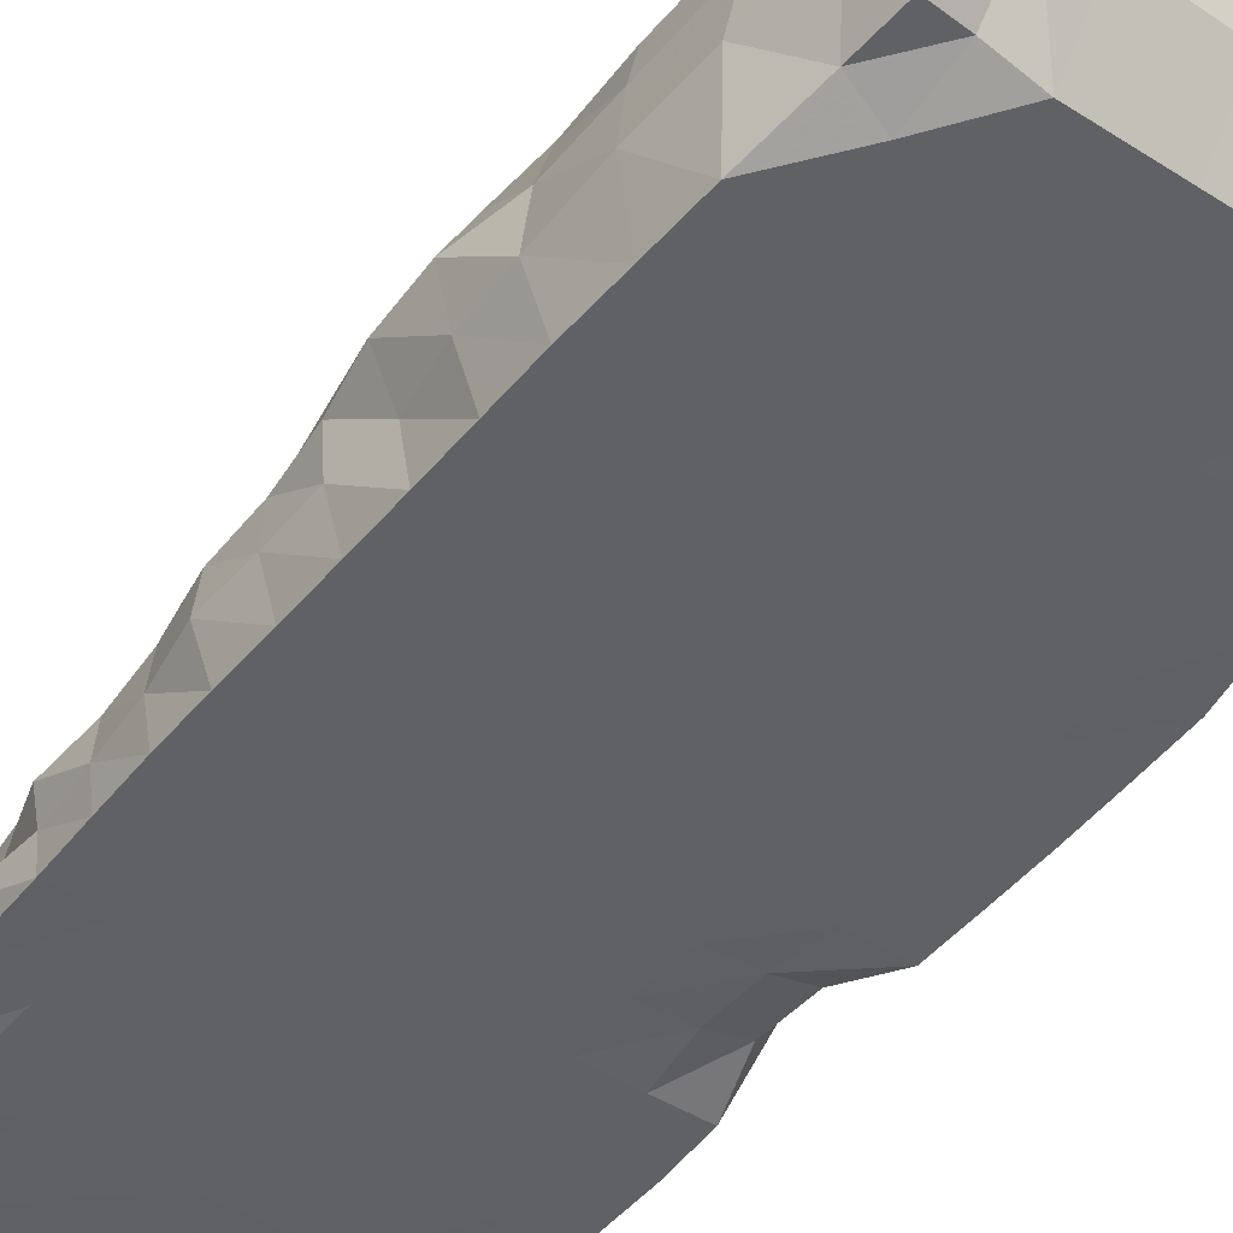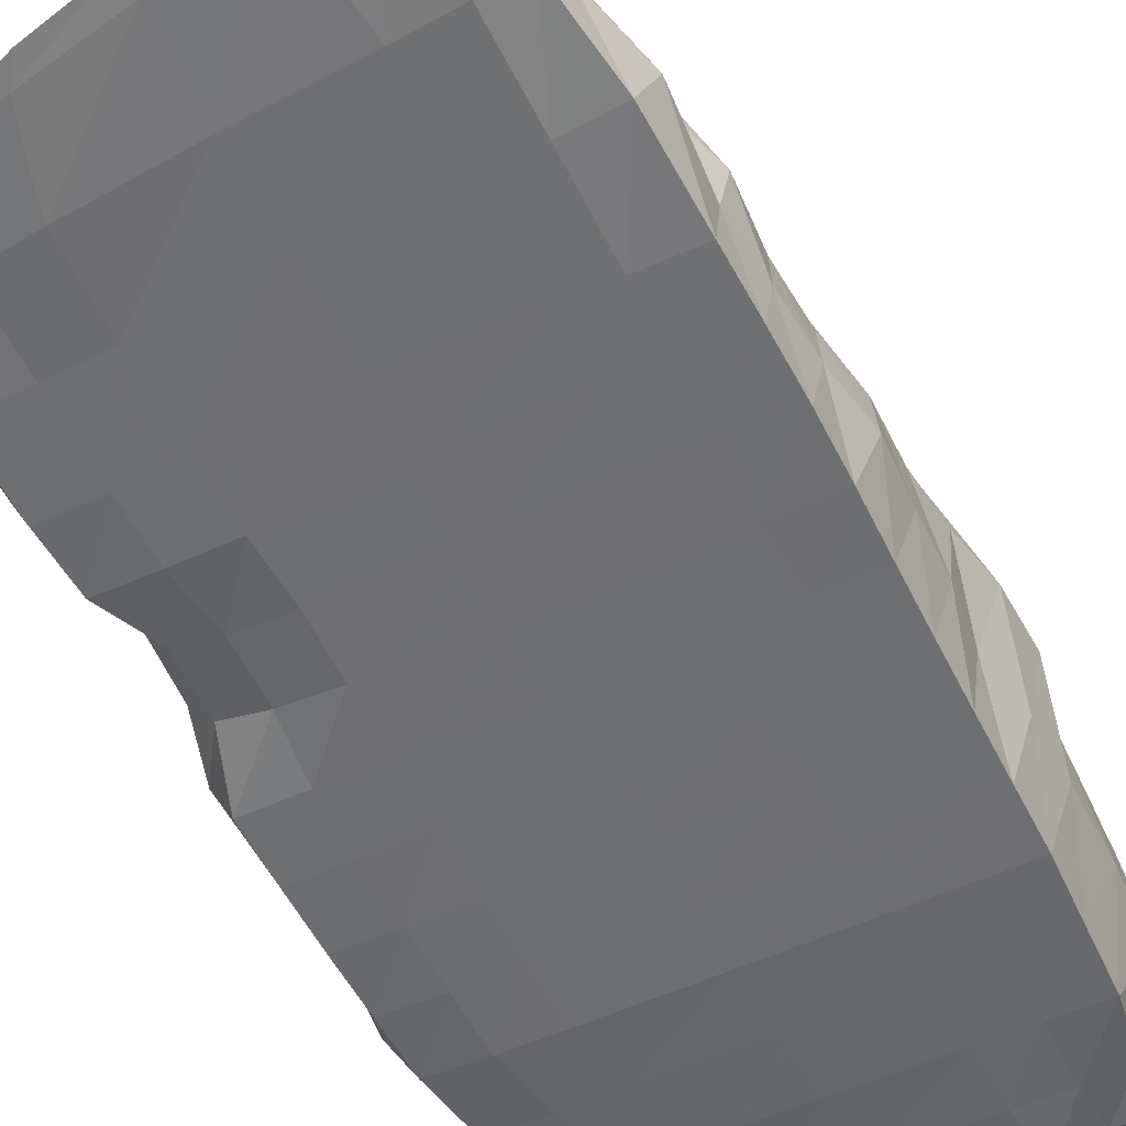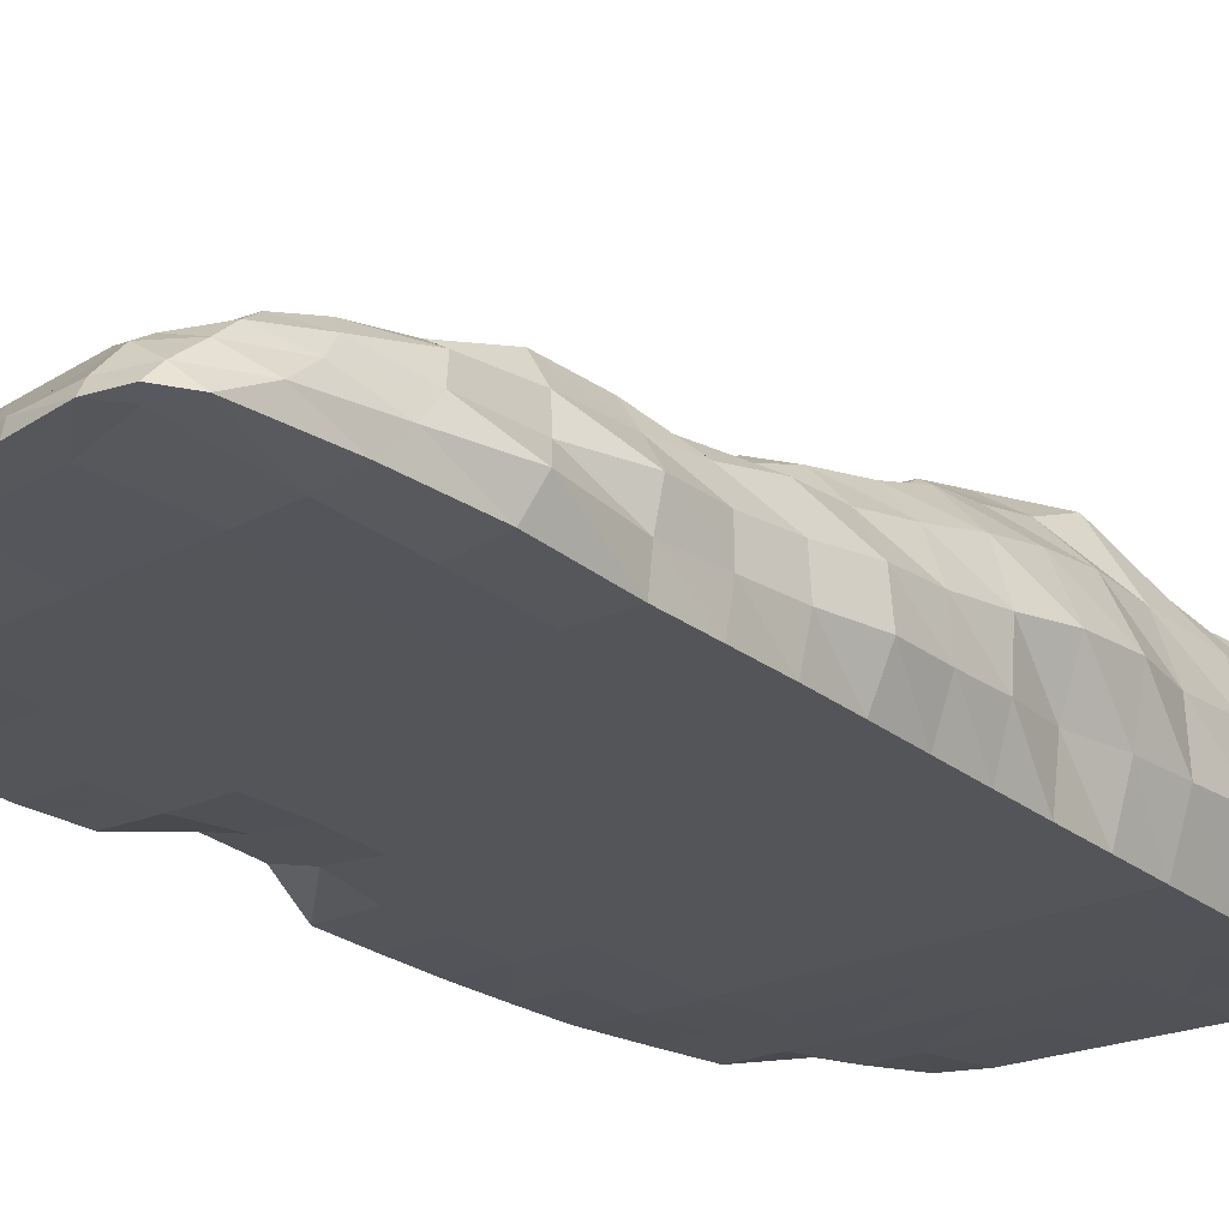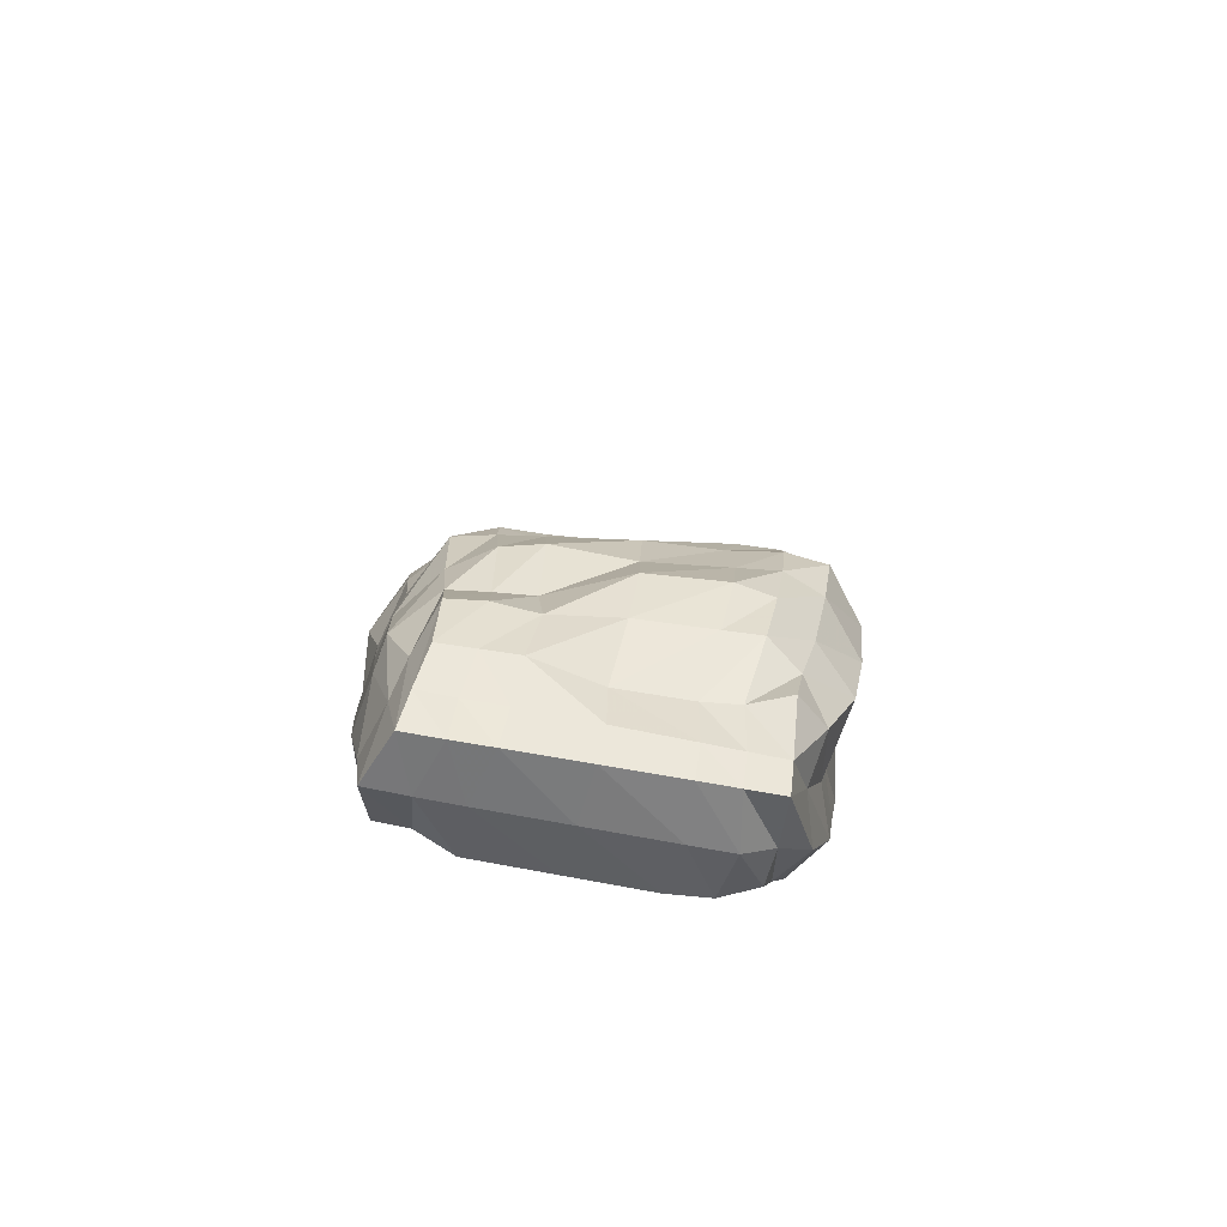
<metadata>
{"format":"obj","ext":"obj","renderer":"f3d","projection":"perspective","resolution":1024,"background":"white","views":[{"elev":-47.3,"azim":142.9,"up":"+Y"},{"elev":-54.2,"azim":26.2,"up":"+Y"},{"elev":-23.9,"azim":38.1,"up":"+Y"},{"elev":-77.1,"azim":167.6,"up":"+Z"}]}
</metadata>
<code>
o Rock
v 21.51 5.054 -60.07
v 24.07 -15.65 -60.35
v 20.37 -7.793 56.65
v 20.75 -16.33 66.52
v -17.87 7.277 -57.98
v -18.97 -13.97 -60.1
v -18.67 -4.839 48.46
v -18.58 -16.12 56.84
v -26.12 -18.25 0.1482
v 23.35 2.152 0.09563
v -24.49 5.39 -0.4768
v 26.97 -18.43 0.1299
v 23.12 -2.497 -69.47
v -20.26 -11.54 53.3
v 21.43 -11.91 61.85
v -18.36 -1.146 -67.94
v 28.58 -7.242 0.003571
v -28.13 -8.717 0.3287
v -22.15 16.31 -27.55
v 26.83 -18.74 -29.13
v -25.91 -18 -29.22
v 22.91 9.676 -26.24
v 28.65 -4.61 -29.42
v -27.75 -4.985 -29.34
v -26.18 -17.96 29.4
v 23.18 -2.561 27.98
v -20.19 3.482 29.04
v 26.71 -18.02 29.43
v -25.91 -10.57 29.06
v 27.99 -9.719 29.35
v -19.66 -7.778 50.83
v 22.44 0.9398 -64.88
v 21.5 -9.899 59.58
v -18.18 1.857 -64.77
v 26.67 -1.88 0.006126
v -27.06 -1.966 -0.09582
v 26.53 2.312 -28.89
v -27.68 9.744 -28.04
v -23.27 -1.233 28.43
v 25.2 -5.795 27.94
v -26.31 -17.73 48.95
v 21.37 -4.71 44.08
v 25.14 -10.07 46.24
v -22.75 0.6237 37.96
v 24.62 -16.58 51.84
v -23.68 -11.14 46.71
v -22.76 -4.888 42.43
v 24.47 -6.85 45.23
v -21.87 3.145 13.97
v 27.11 -18.3 14.71
v -25.85 -8.282 14.46
v -23.55 -16.13 14.78
v 22.05 -1.453 13.98
v 27.7 -8.559 14.36
v 26.35 -3.786 14.07
v -25.1 -1.552 14.06
v -26.08 -18.31 -14.52
v 22.62 5.803 -13.82
v 30.31 -5.687 -13.89
v -22.62 13.68 -14.13
v 26.85 -18.57 -14.48
v -28.75 -6.335 -14.62
v -27.11 3.922 -14
v 27.31 1.271 -13.96
v -20.27 10.51 -44.45
v 26.15 -18.41 -44.8
v -23.91 -3.898 -49.96
v -23.28 -17.7 -44.82
v 21.81 7.261 -44.24
v 27.52 -2.605 -49.28
v 26.94 1.714 -47.43
v -25.95 5.449 -46.52
v 2.912 -17.27 -60.54
v -3.069 -5.347 53.9
v 0.9641 -16.78 64.15
v 2.212 3.957 -59.05
v -0.491 -18.33 0.1728
v -0.9113 4.693 -0.286
v 2.104 -1.697 -69.03
v 0.2786 -12.36 58.97
v 0.354 14.22 -26.58
v 0.3642 -18.66 -29.16
v 0.2996 -18 29.52
v 1.189 1.363 28.49
v 1.854 1.579 -65.1
v 0.646 -9.682 58.38
v 0.4648 -17.77 50.98
v 0.0528 -2.082 41.17
v -0.09832 2.701 13.83
v 0.3131 -18.16 14.85
v 0.1177 11.39 -14.08
v 0.3485 -18.49 -14.49
v 1.406 -18.07 -44.79
v 0.7626 13.74 -43.68
v -8.331 -16.91 -60.62
v -11.03 -4.627 51.35
v -12.9 -18.3 0.1631
v -11.46 -12.52 56.46
v -12.86 -18.6 -29.17
v -12.93 -17.99 29.44
v -10.95 -8.888 55.5
v -12.73 -17.97 49.94
v -12.5 -18.11 14.82
v -12.88 -18.45 -14.5
v -10.95 -17.93 -44.81
v -8.12 -16.94 61.97
v -7.612 4.353 -58.52
v -12.97 5.217 -0.4272
v -8.191 -1.382 -68.56
v -9.463 15.3 -27.44
v -9.471 1.327 28.76
v -8.193 1.736 -64.97
v -11.35 -0.3329 39.56
v -11.6 4.68 13.81
v -11.29 12.73 -14.11
v -9.819 14.96 -43.71
v 10.4 -16.9 66.79
v 11.63 5.614 -59.58
v 11.14 4.169 -0.1433
v 12.45 -2.048 -69.43
v 11.78 12.17 -26.39
v 11.94 -0.244 28.27
v 11.97 1.371 -65.16
v 11.38 -2.315 42.76
v 11.4 -0.1814 13.85
v 11.52 10.04 -14.06
v 11.31 8.746 -43.9
v 14.15 -17.63 -60.47
v 8.285 -6.059 56.44
v 10.86 -18.36 0.1741
v 11.18 -12.22 63.11
v 13.6 -18.7 -29.15
v 13.52 -18 29.54
v 11.99 -10.4 61.14
v 13.7 -17.7 51.76
v 11.21 -18.19 14.84
v 13.59 -18.53 -14.48
v 13.76 -18.22 -44.78
v -14.07 -16.26 -60.49
v -15.16 -4.311 50.05
v -19.52 -18.28 0.1543
v -17.23 -12.46 55.14
v -19.45 -18.48 -29.19
v -19.56 -17.97 29.39
v -16.68 -8.464 53.83
v -19.64 -17.51 48.91
v -18.63 -17.5 14.8
v -19.49 -18.39 -14.51
v -17.12 -17.84 -44.81
v -14.66 -16.56 59.35
v -12.52 4.989 -58.24
v -19 5.464 -0.4932
v -13.27 -1.265 -68.25
v -16.48 16.62 -27.48
v -14.84 2.099 28.89
v -13.18 1.793 -64.86
v -17.05 0.1453 38.76
v -17.35 5.254 13.82
v -16.99 13.4 -14.11
v -15.07 14.22 -43.4
v 17.35 -16.79 67.92
v 16.58 5.336 -59.81
v 17.18 4.008 -0.01419
v 17.75 -2.285 -69.52
v 17.49 11.11 -26.33
v 17.3 -1.063 28.13
v 17.47 0.9736 -64.78
v 16.69 -3.534 43.3
v 17.16 -0.729 13.85
v 17.23 9.435 -14.05
v 16.58 8.087 -44.05
v 19.56 -15.67 -60.12
v 15.9 -7.442 56.6
v 20.25 -18.39 0.1686
v 17.63 -11.97 64.34
v 20.22 -18.72 -29.14
v 20.13 -17.99 29.52
v 17.82 -10.74 62.43
v 20.15 -17.6 52.23
v 20.17 -18.22 14.81
v 20.22 -18.55 -14.48
v 19.93 -18.29 -44.77
v -22.97 3.731 6.746
v 27.08 -18.38 7.402
v -26.72 -8.315 7.356
v -26.07 -1.757 6.98
v -23.76 -16.27 7.465
v 22.49 0.8756 7.018
v 28.77 -7.867 7.122
v 26.07 -3.164 7.053
v -0.4952 -18.24 7.506
v -0.5048 2.113 6.775
v -12.72 -18.21 7.493
v -12.28 4.939 6.696
v 11.27 3.485 6.854
v 10.43 -18.28 7.5
v -18.78 -17.64 7.478
v -17.94 4.912 6.689
v 17.17 3.183 7.04
v 19.78 -18.32 7.476
v -25.83 -17.79 22.12
v 22.19 -2.181 21
v 27.39 -9.164 21.68
v 25.45 -5.112 21.15
v -21.17 3.187 21.37
v 26.94 -18.18 22.07
v -25.33 -9.828 21.67
v -25.26 -1.393 21.25
v 0.5522 1.677 21.17
v 0.3077 -18.08 22.18
v -12.93 -18.07 22.14
v -10.53 4.011 21.28
v 11.67 -1.348 21.06
v 13.55 -18.09 22.2
v -19.51 -18.03 22.11
v -16.09 4.658 21.36
v 17.19 -1.838 20.99
v 20.21 -18.12 22.16
v -21.47 2.74 33.5
v 26.24 -17.26 41.08
v -24.36 -10.86 36.96
v -22.66 -2.953 37.14
v -26.22 -17.87 39.27
v 22.76 -2.482 36.16
v 25.57 -9.793 37.07
v 25.14 -6.236 36.71
v 0.642 0.06733 34.85
v 0.3812 -17.88 40.25
v -12.88 -17.92 39.72
v -10.42 1.306 34.13
v 11.7 -1.272 35.52
v 13.62 -17.84 40.64
v -19.58 -17.87 39.37
v -15.94 2.095 33.83
v 17.23 -1.899 35.85
v 20.14 -17.76 40.86
v -21.33 -16.77 54.83
v 21.16 -6.285 51.51
v 23.57 -11.12 54.98
v 23.01 -8.539 53.07
v -20.68 -2.552 44.25
v 23.13 -16.51 63.43
v -22.28 -10.83 50
v -21.45 -6.492 46.94
v 1.042 -17.18 61.53
v -3.208 -3.339 47.54
v -9.95 -17.25 59.3
v -14.58 -2.312 45.66
v 11.44 -4.174 49.6
v 11.98 -17.17 62.88
v -16.61 -16.84 56.66
v -16.88 -2.054 44.44
v 16.77 -5.214 50.5
v 19.29 -16.58 64.79
v -26.12 -18.31 -7.185
v 23.07 4.545 -7.021
v 29.12 -6.448 -7.086
v 27.43 -0.3081 -6.976
v -23.86 9.874 -7.33
v 26.89 -18.5 -7.163
v -28.71 -7.523 -7.15
v -27.08 0.9776 -7.047
v -0.3968 8.038 -7.178
v 0.3293 -18.41 -7.153
v -12.89 -18.37 -7.17
v -12.13 8.963 -7.26
v 11.33 5.431 -7.097
v 13.24 -18.44 -7.145
v -19.5 -18.34 -7.178
v -17.99 9.42 -7.296
v 17.2 4.998 -7.059
v 20.23 -18.47 -7.152
v -22.2 13.27 -20.8
v 26.84 -18.66 -21.8
v -28.06 -5.658 -21.99
v -27.09 6.828 -21.02
v -26.01 -18.18 -21.87
v 22.57 7.274 -20.39
v 30.47 -5.176 -21.42
v 27.05 2.274 -21.35
v 0.3563 -18.58 -21.82
v 0.2362 12.14 -20.32
v -12.87 -18.52 -21.84
v -11.2 15.09 -20.48
v 11.65 10.37 -20.23
v 13.59 -18.62 -21.81
v -19.46 -18.43 -21.85
v -16.83 15.57 -20.57
v 17.36 10.89 -20.19
v 20.21 -18.64 -21.81
v -24.6 -17.87 -37.02
v 22.45 7.767 -36.12
v 28.22 -3.771 -38.39
v 27.18 1.527 -38.5
v -21.4 14 -35.74
v 26.47 -18.55 -36.95
v -25.32 -4.434 -38.94
v -27.2 7.597 -37.28
v 0.8853 -18.37 -36.98
v 0.5578 13.32 -35.13
v -11.9 -18.26 -36.99
v -10.45 15.01 -35.29
v 11.55 13.05 -35.15
v 13.68 -18.46 -36.96
v -18.29 -18.16 -37
v -15.92 15.82 -35.2
v 17.03 11.51 -35.27
v 20.07 -18.51 -36.96
v -18.64 8.239 -52.21
v 24.47 -15.88 -53.83
v -21.17 -2.497 -59
v -22.39 3.669 -55.68
v -20.67 -15.39 -53.55
v 21.59 8.103 -52.22
v 24.82 -2.519 -59.49
v 23.73 1.959 -56.29
v 1.274 10.11 -51.36
v 2.159 -17.67 -52.67
v -9.64 -17.42 -52.71
v -8.924 10.9 -51.07
v 10.52 8.592 -51.71
v 13.95 -17.92 -52.63
v -15.54 -17.25 -52.75
v -14.01 11.28 -50.84
v 16.55 8.848 -51.97
v 19.77 -17.87 -52.7
v 25.89 -9.993 -66.84
v 21.13 -14.47 64.91
v -19.06 -8.473 -62.88
v 28.9 -12.83 -0.05047
v -28.46 -13.48 0.2317
v -19.65 -14.83 55.92
v -29.44 -11.73 -29.27
v 29.26 -11.8 -28.97
v 27.12 -13.85 29.39
v -27.97 -14.27 29.82
v -26.28 -14.44 47.87
v 25.54 -13.51 49.11
v 28.14 -13.42 14.57
v -25.86 -12.88 14.74
v -28.83 -12.32 -14.62
v 27.79 -12.13 -14.19
v 28.57 -10.47 -48.23
v -26.68 -10.81 -48.57
v 0.5894 -15.15 63.5
v 2.612 -9.483 -66.45
v -9.026 -9.147 -66.24
v -9.001 -15.35 60.89
v 10.14 -15.02 66.13
v 14.25 -9.822 -66.64
v -14.83 -8.981 -66.09
v -15.25 -15.39 58.65
v 16.79 -14.78 66.55
v 20.07 -9.964 -66.74
v 29.33 -13.15 7.236
v -26.34 -12.86 7.452
v -27.47 -14.06 22.24
v 27.64 -13.66 21.94
v 27.86 -13.47 39.95
v -27.09 -14.37 38.89
v -22.4 -14.23 52.17
v 23.99 -14.01 58.51
v -28.64 -12.9 -7.192
v 28.68 -12.48 -7.137
v 29.04 -11.96 -21.58
v -28.43 -12.02 -21.94
v -28 -11.28 -38.94
v 29.15 -11.17 -38.61
v 26.96 -10.17 -57.44
v -23.72 -9.748 -56.99
f 252 241 7 140
f 145 140 7 31
f 312 309 5 34
f 254 242 4 161
f 240 238 3 33
f 167 162 1 32
f 258 256 10 35
f 272 260 12 174
f 186 183 11 36
f 270 259 11 152
f 356 185 18 331
f 364 257 17 330
f 354 164 13 327
f 362 239 15 328
f 370 311 16 329
f 352 142 14 332
f 366 275 24 333
f 368 293 23 334
f 306 295 19 154
f 308 296 20 176
f 294 292 22 37
f 276 273 19 38
f 358 203 30 335
f 360 221 29 336
f 222 219 27 39
f 204 202 26 40
f 218 206 28 177
f 216 205 27 155
f 203 204 40 30
f 221 222 39 29
f 275 276 38 24
f 293 294 37 23
f 185 186 36 18
f 257 258 35 17
f 164 167 32 13
f 239 240 33 15
f 311 312 34 16
f 142 145 31 14
f 225 226 48 43
f 243 244 47 46
f 244 241 44 47
f 361 243 46 337
f 359 225 43 338
f 226 224 42 48
f 236 220 45 179
f 234 219 44 157
f 207 208 56 51
f 189 190 55 54
f 198 183 49 158
f 200 184 50 180
f 190 188 53 55
f 355 189 54 339
f 357 207 51 340
f 208 205 49 56
f 279 280 64 59
f 261 262 63 62
f 262 259 60 63
f 363 261 62 341
f 365 279 59 342
f 288 273 60 159
f 290 274 61 181
f 280 278 58 64
f 297 298 72 67
f 315 316 71 70
f 316 314 69 71
f 326 310 66 182
f 324 309 65 160
f 369 315 70 343
f 367 297 67 344
f 298 295 65 72
f 321 317 94 127
f 319 318 93 105
f 283 281 92 104
f 285 282 91 126
f 193 191 90 103
f 195 192 89 125
f 231 227 88 124
f 229 228 87 102
f 131 134 86 80
f 109 112 85 79
f 213 209 84 122
f 211 210 83 100
f 301 299 82 99
f 303 300 81 121
f 349 131 80 345
f 347 109 79 346
f 267 263 78 119
f 265 264 77 97
f 112 107 76 85
f 247 245 75 106
f 134 129 74 86
f 249 246 74 129
f 251 247 106 150
f 156 151 107 112
f 269 265 97 141
f 351 153 109 347
f 305 301 99 143
f 215 211 100 144
f 153 156 112 109
f 233 229 102 146
f 197 193 103 147
f 287 283 104 148
f 323 319 105 149
f 317 320 116 94
f 282 284 115 91
f 192 194 114 89
f 227 230 113 88
f 80 86 101 98
f 209 212 111 84
f 300 302 110 81
f 345 80 98 348
f 263 266 108 78
f 86 74 96 101
f 246 248 96 74
f 253 249 129 173
f 178 173 129 134
f 271 267 119 163
f 353 175 131 349
f 307 303 121 165
f 217 213 122 166
f 175 178 134 131
f 235 231 124 168
f 199 195 125 169
f 289 285 126 170
f 325 321 127 171
f 318 322 138 93
f 281 286 137 92
f 191 196 136 90
f 228 232 135 87
f 79 85 123 120
f 210 214 133 83
f 299 304 132 82
f 346 79 120 350
f 264 268 130 77
f 85 76 118 123
f 245 250 117 75
f 313 323 149 68
f 277 287 148 57
f 187 197 147 52
f 223 233 146 41
f 16 34 156 153
f 201 215 144 25
f 291 305 143 21
f 329 16 153 351
f 255 269 141 9
f 34 5 151 156
f 237 251 150 8
f 320 324 160 116
f 284 288 159 115
f 194 198 158 114
f 230 234 157 113
f 98 101 145 142
f 212 216 155 111
f 302 306 154 110
f 348 98 142 352
f 266 270 152 108
f 101 96 140 145
f 248 252 140 96
f 314 325 171 69
f 278 289 170 58
f 188 199 169 53
f 224 235 168 42
f 15 33 178 175
f 202 217 166 26
f 292 307 165 22
f 328 15 175 353
f 256 271 163 10
f 33 3 173 178
f 238 253 173 3
f 322 326 182 138
f 286 290 181 137
f 196 200 180 136
f 232 236 179 135
f 120 123 167 164
f 214 218 177 133
f 304 308 176 132
f 350 120 164 354
f 268 272 174 130
f 123 118 162 167
f 250 254 161 117
f 130 174 200 196
f 10 163 199 188
f 108 152 198 194
f 9 141 197 187
f 77 130 196 191
f 163 119 195 199
f 78 108 194 192
f 141 97 193 197
f 119 78 192 195
f 97 77 191 193
f 330 17 189 355
f 35 10 188 190
f 174 12 184 200
f 152 11 183 198
f 17 35 190 189
f 51 56 186 185
f 340 51 185 356
f 56 49 183 186
f 136 180 218 214
f 53 169 217 202
f 114 158 216 212
f 52 147 215 201
f 90 136 214 210
f 169 125 213 217
f 89 114 212 209
f 147 103 211 215
f 103 90 210 211
f 125 89 209 213
f 39 27 205 208
f 336 29 207 357
f 29 39 208 207
f 54 55 204 203
f 158 49 205 216
f 180 50 206 218
f 55 53 202 204
f 339 54 203 358
f 133 177 236 232
f 26 166 235 224
f 111 155 234 230
f 25 144 233 223
f 83 133 232 228
f 166 122 231 235
f 84 111 230 227
f 144 100 229 233
f 100 83 228 229
f 122 84 227 231
f 155 27 219 234
f 177 28 220 236
f 40 26 224 226
f 335 30 225 359
f 30 40 226 225
f 46 47 222 221
f 47 44 219 222
f 337 46 221 360
f 135 179 254 250
f 42 168 253 238
f 113 157 252 248
f 41 146 251 237
f 87 135 250 245
f 168 124 249 253
f 88 113 248 246
f 146 102 247 251
f 124 88 246 249
f 102 87 245 247
f 332 14 243 361
f 31 7 241 244
f 14 31 244 243
f 43 48 240 239
f 338 43 239 362
f 48 42 238 240
f 179 45 242 254
f 157 44 241 252
f 137 181 272 268
f 58 170 271 256
f 115 159 270 266
f 57 148 269 255
f 92 137 268 264
f 170 126 267 271
f 91 115 266 263
f 148 104 265 269
f 104 92 264 265
f 126 91 263 267
f 331 18 261 363
f 36 11 259 262
f 18 36 262 261
f 59 64 258 257
f 342 59 257 364
f 159 60 259 270
f 181 61 260 272
f 64 58 256 258
f 132 176 290 286
f 22 165 289 278
f 110 154 288 284
f 21 143 287 277
f 82 132 286 281
f 165 121 285 289
f 81 110 284 282
f 143 99 283 287
f 121 81 282 285
f 99 82 281 283
f 37 22 278 280
f 176 20 274 290
f 154 19 273 288
f 334 23 279 365
f 23 37 280 279
f 62 63 276 275
f 63 60 273 276
f 341 62 275 366
f 138 182 308 304
f 69 171 307 292
f 116 160 306 302
f 68 149 305 291
f 93 138 304 299
f 171 127 303 307
f 94 116 302 300
f 149 105 301 305
f 127 94 300 303
f 105 93 299 301
f 38 19 295 298
f 333 24 297 367
f 24 38 298 297
f 70 71 294 293
f 71 69 292 294
f 182 66 296 308
f 160 65 295 306
f 343 70 293 368
f 128 172 326 322
f 1 162 325 314
f 107 151 324 320
f 6 139 323 313
f 73 128 322 318
f 162 118 321 325
f 76 107 320 317
f 139 95 319 323
f 95 73 318 319
f 118 76 317 321
f 327 13 315 369
f 151 5 309 324
f 172 2 310 326
f 32 1 314 316
f 13 32 316 315
f 67 72 312 311
f 344 67 311 370
f 72 65 309 312
f 68 344 370 313
f 2 327 369 310
f 66 343 368 296
f 21 333 367 291
f 57 341 366 277
f 20 334 365 274
f 61 342 364 260
f 9 331 363 255
f 45 338 362 242
f 8 332 361 237
f 41 337 360 223
f 28 335 359 220
f 50 339 358 206
f 25 336 357 201
f 52 340 356 187
f 12 330 355 184
f 128 350 354 172
f 4 328 353 161
f 106 348 352 150
f 6 329 351 139
f 73 346 350 128
f 161 353 349 117
f 75 345 348 106
f 139 351 347 95
f 95 347 346 73
f 117 349 345 75
f 291 367 344 68
f 310 369 343 66
f 274 365 342 61
f 255 363 341 57
f 201 357 340 52
f 184 355 339 50
f 220 359 338 45
f 237 361 337 41
f 223 360 336 25
f 206 358 335 28
f 296 368 334 20
f 277 366 333 21
f 150 352 332 8
f 313 370 329 6
f 242 362 328 4
f 172 354 327 2
f 260 364 330 12
f 187 356 331 9

</code>
